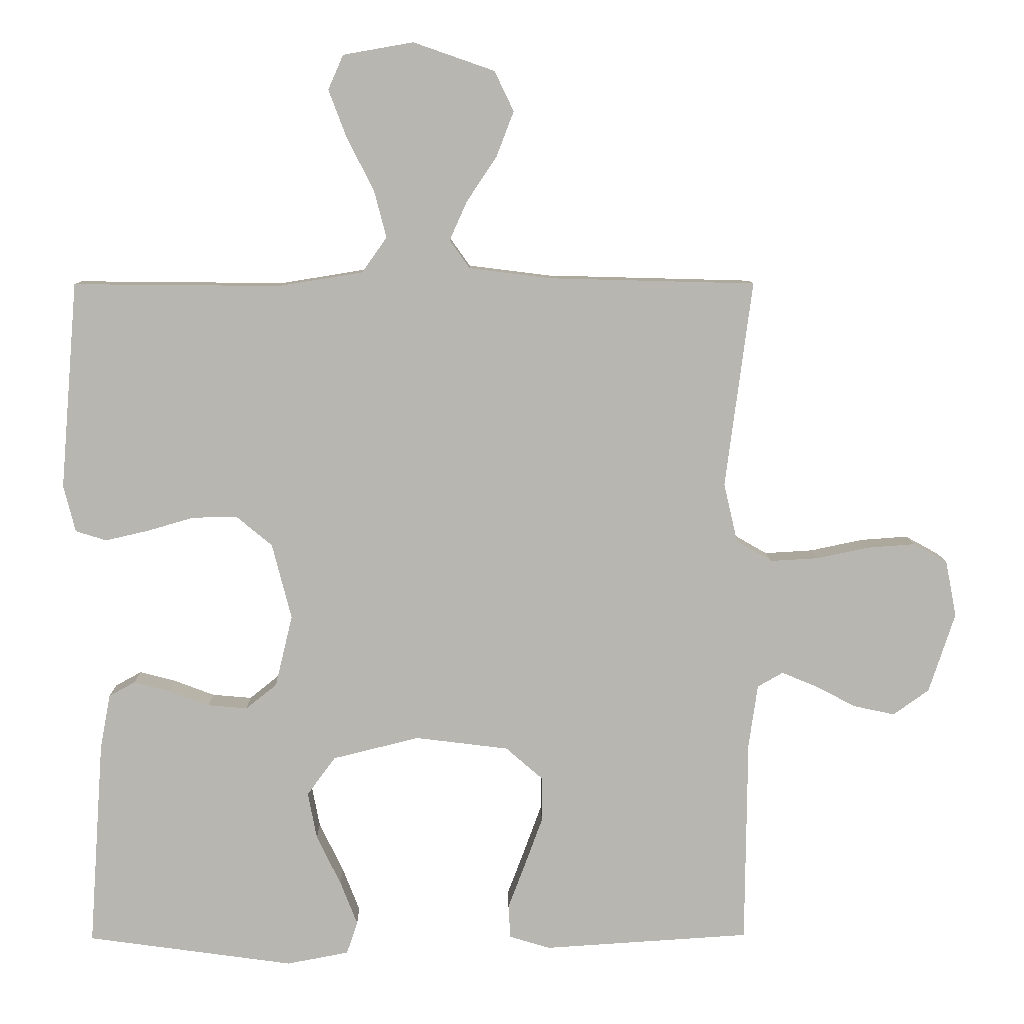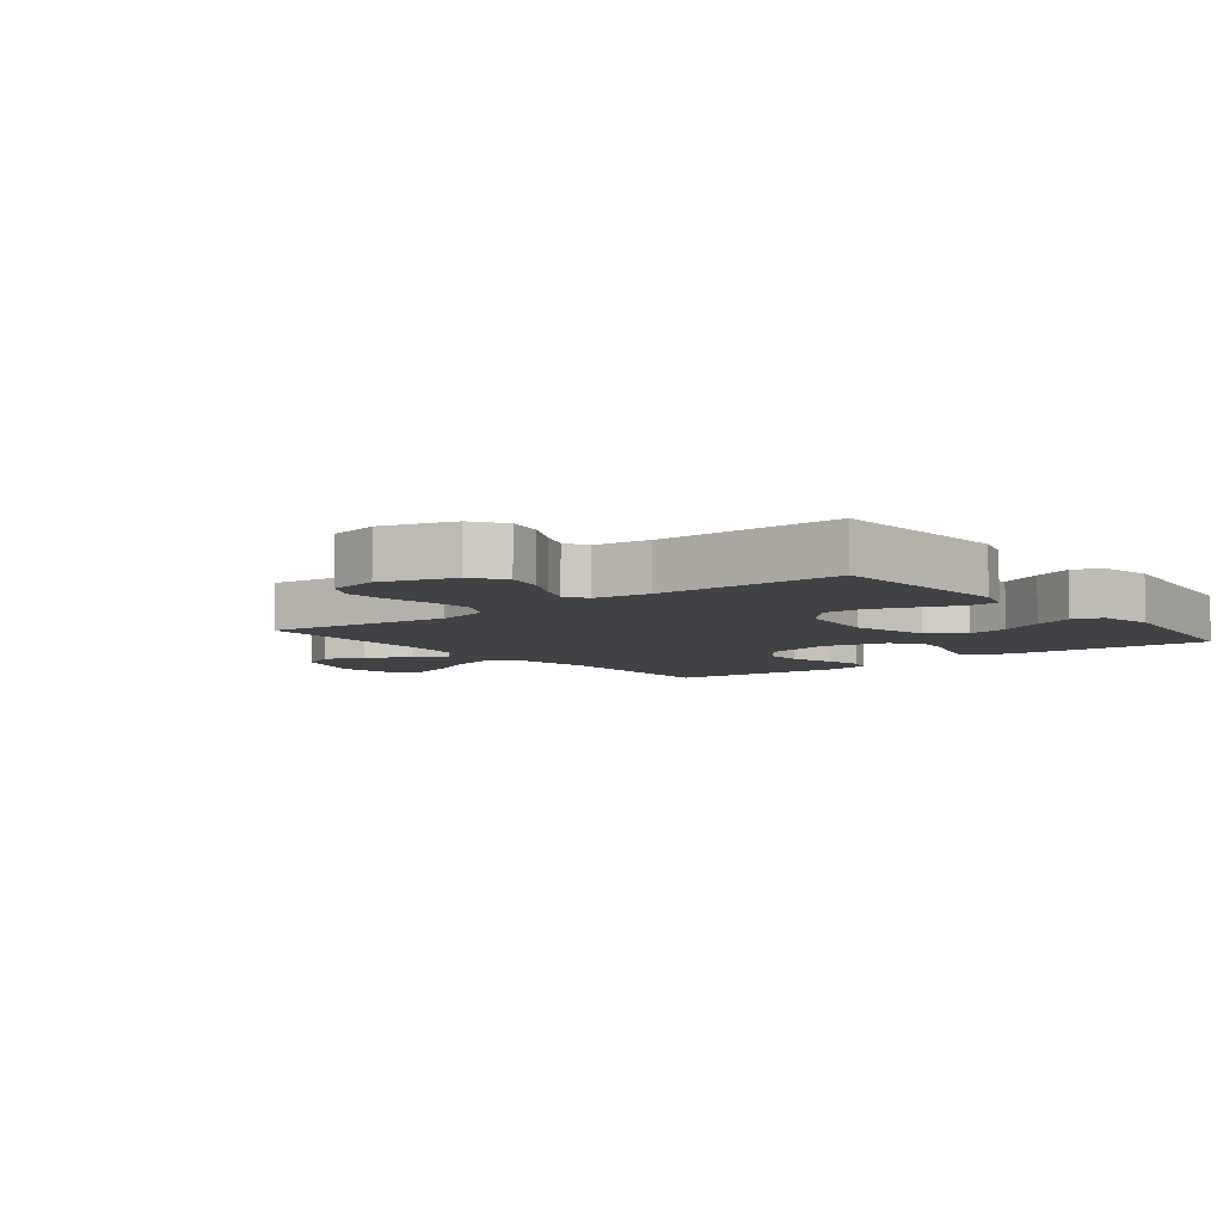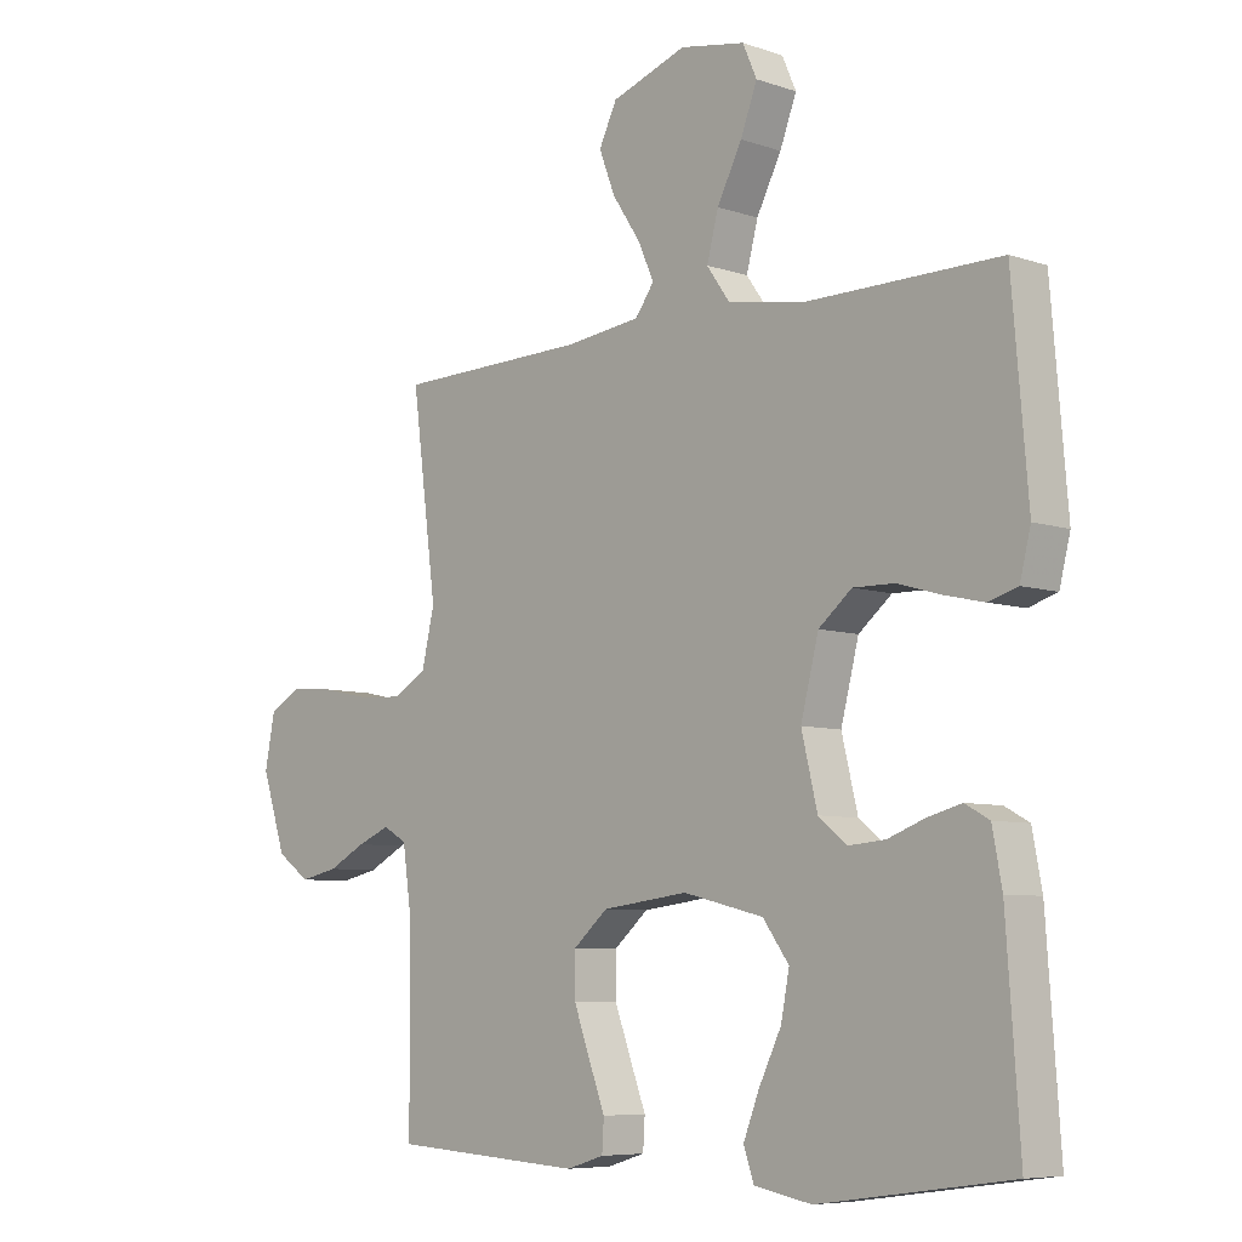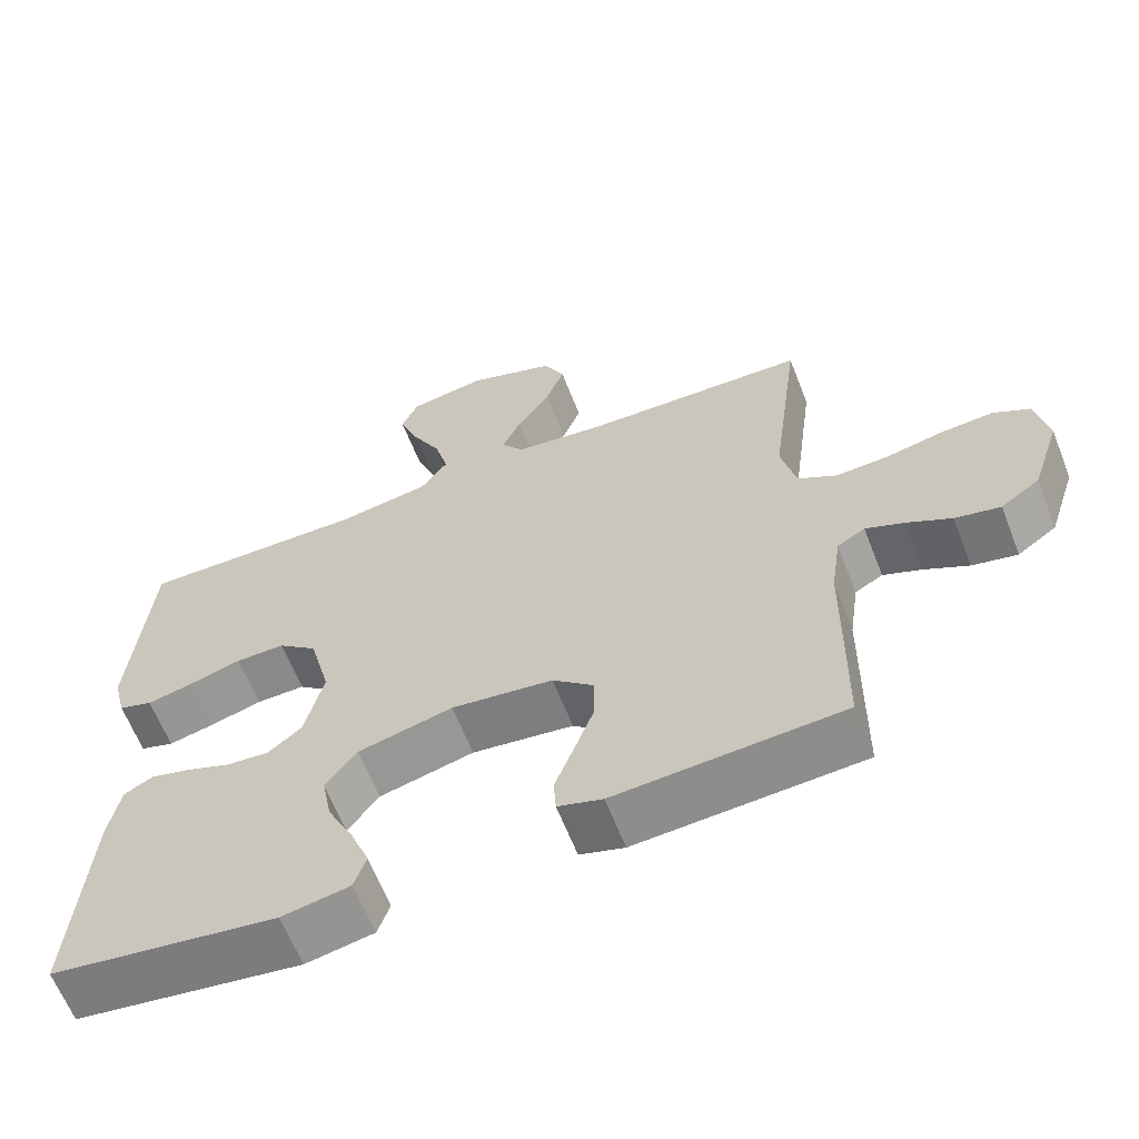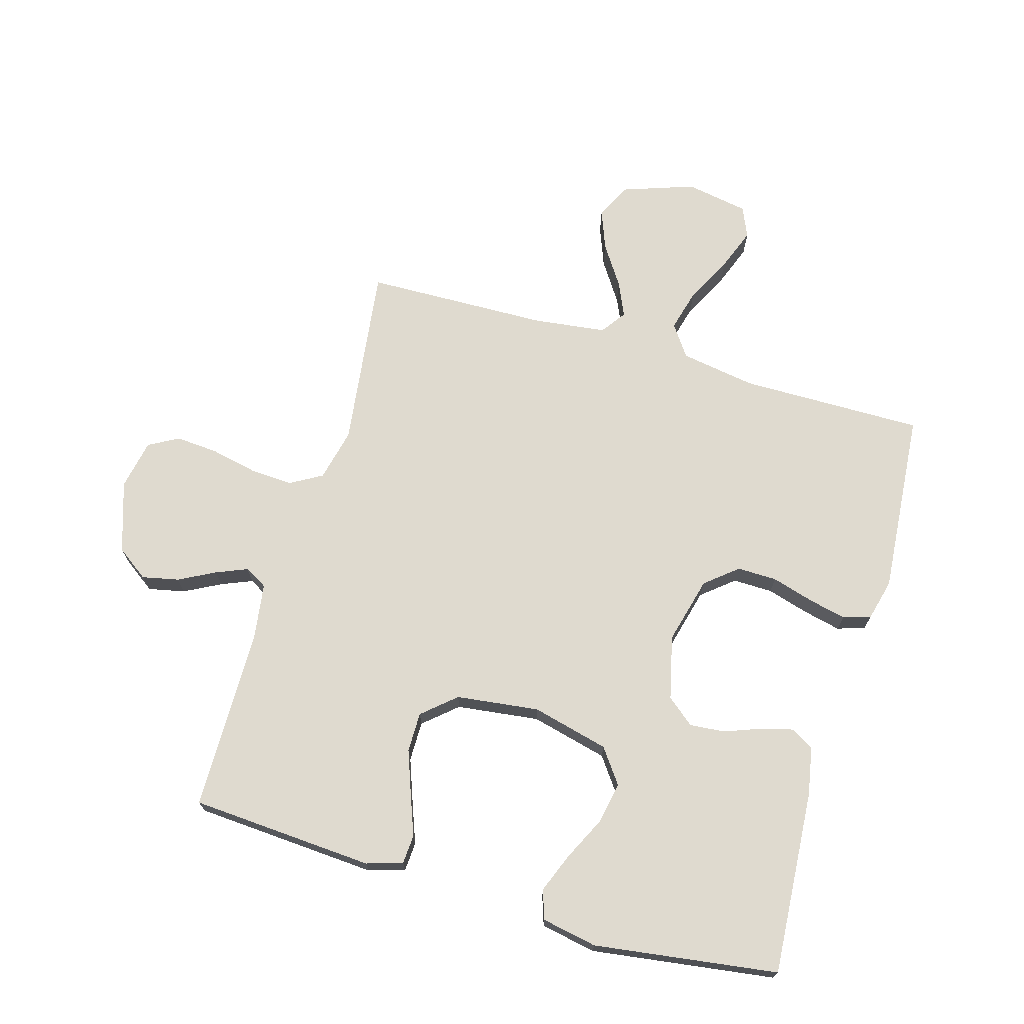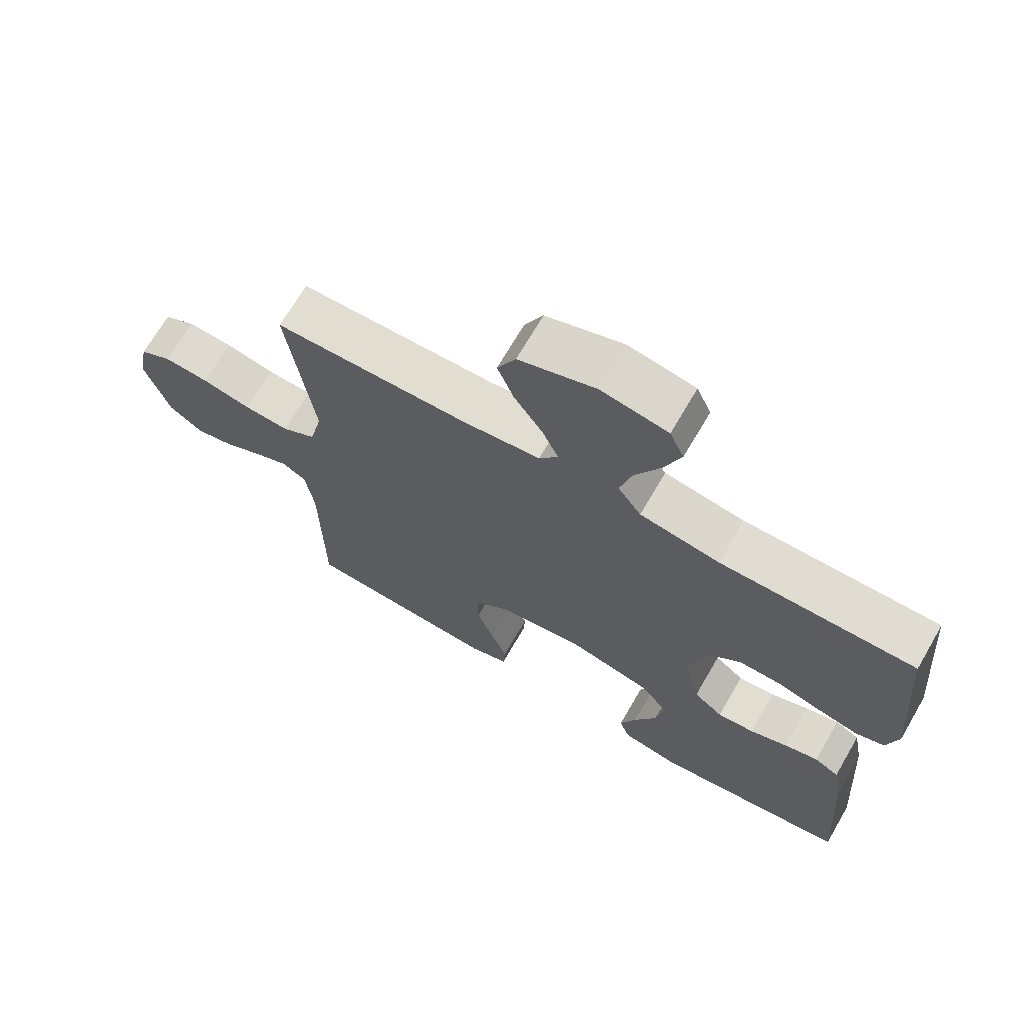
<metadata>
{"format":"obj","ext":"obj","renderer":"f3d","projection":"perspective","resolution":1024,"background":"white","views":[{"elev":8.8,"azim":-0.9,"up":"+Z"},{"elev":-6.6,"azim":128.6,"up":"+Y"},{"elev":-7.0,"azim":-134.4,"up":"+Z"},{"elev":-62.9,"azim":21.3,"up":"+Z"},{"elev":70.9,"azim":-163.7,"up":"+Y"},{"elev":69.2,"azim":-149.8,"up":"+Z"}]}
</metadata>
<code>
v 0.5 0.07 -0.5
v 0.2 0.07 -0.519
v 0.141 0.07 -0.501
v 0.138 0.07 -0.453
v 0.163 0.07 -0.387
v 0.189 0.07 -0.316
v 0.189 0.07 -0.251
v 0.135 0.07 -0.204
v 0 0.07 -0.187
v -0.126 0.07 -0.218
v -0.167 0.07 -0.274
v -0.154 0.07 -0.342
v -0.119 0.07 -0.414
v -0.094 0.07 -0.478
v -0.11 0.07 -0.525
v -0.2 0.07 -0.542
v -0.5 0.07 -0.5
v -0.479 0.07 -0.2
v -0.464 0.07 -0.12
v -0.426 0.07 -0.099
v -0.373 0.07 -0.113
v -0.315 0.07 -0.135
v -0.258 0.07 -0.14
v -0.213 0.07 -0.104
v -0.188 0.07 0
v -0.216 0.07 0.11
v -0.268 0.07 0.153
v -0.333 0.07 0.152
v -0.402 0.07 0.132
v -0.463 0.07 0.118
v -0.508 0.07 0.132
v -0.525 0.07 0.2
v -0.5 0.07 0.5
v -0.2 0.07 0.497
v -0.077 0.07 0.517
v -0.041 0.07 0.568
v -0.059 0.07 0.637
v -0.098 0.07 0.713
v -0.124 0.07 0.782
v -0.102 0.07 0.832
v 0 0.07 0.85
v 0.118 0.07 0.809
v 0.146 0.07 0.751
v 0.121 0.07 0.686
v 0.077 0.07 0.62
v 0.052 0.07 0.564
v 0.081 0.07 0.523
v 0.2 0.07 0.508
v 0.5 0.07 0.5
v 0.461 0.07 0.2
v 0.481 0.07 0.114
v 0.533 0.07 0.084
v 0.603 0.07 0.088
v 0.679 0.07 0.104
v 0.748 0.07 0.109
v 0.797 0.07 0.082
v 0.813 0.07 0
v 0.775 0.07 -0.116
v 0.723 0.07 -0.153
v 0.663 0.07 -0.14
v 0.604 0.07 -0.109
v 0.553 0.07 -0.088
v 0.516 0.07 -0.109
v 0.503 0.07 -0.2
v 0.5 0 -0.5
v 0.2 0 -0.519
v 0.141 0 -0.501
v 0.138 0 -0.453
v 0.163 0 -0.387
v 0.189 0 -0.316
v 0.189 0 -0.251
v 0.135 0 -0.204
v 0 0 -0.187
v -0.126 0 -0.218
v -0.167 0 -0.274
v -0.154 0 -0.342
v -0.119 0 -0.414
v -0.094 0 -0.478
v -0.11 0 -0.525
v -0.2 0 -0.542
v -0.5 0 -0.5
v -0.479 0 -0.2
v -0.464 0 -0.12
v -0.426 0 -0.099
v -0.373 0 -0.113
v -0.315 0 -0.135
v -0.258 0 -0.14
v -0.213 0 -0.104
v -0.188 0 0
v -0.216 0 0.11
v -0.268 0 0.153
v -0.333 0 0.152
v -0.402 0 0.132
v -0.463 0 0.118
v -0.508 0 0.132
v -0.525 0 0.2
v -0.5 0 0.5
v -0.2 0 0.497
v -0.077 0 0.517
v -0.041 0 0.568
v -0.059 0 0.637
v -0.098 0 0.713
v -0.124 0 0.782
v -0.102 0 0.832
v 0 0 0.85
v 0.118 0 0.809
v 0.146 0 0.751
v 0.121 0 0.686
v 0.077 0 0.62
v 0.052 0 0.564
v 0.081 0 0.523
v 0.2 0 0.508
v 0.5 0 0.5
v 0.461 0 0.2
v 0.481 0 0.114
v 0.533 0 0.084
v 0.603 0 0.088
v 0.679 0 0.104
v 0.748 0 0.109
v 0.797 0 0.082
v 0.813 0 0
v 0.775 0 -0.116
v 0.723 0 -0.153
v 0.663 0 -0.14
v 0.604 0 -0.109
v 0.553 0 -0.088
v 0.516 0 -0.109
v 0.503 0 -0.2
f 59 60 61
f 58 59 61
f 57 58 61
f 56 57 61
f 55 56 61
f 54 55 61
f 53 54 61
f 52 53 61 62
f 51 52 62 63
f 48 49 50
f 51 63 64
f 50 51 64
f 48 50 64
f 47 48 64
f 43 44 45
f 42 43 45
f 41 42 45
f 40 41 45
f 39 40 45
f 38 39 45
f 37 38 45
f 36 37 45 46
f 47 64 1
f 46 47 1
f 36 46 1
f 35 36 1
f 32 33 34
f 31 32 34
f 30 31 34
f 29 30 34
f 28 29 34
f 20 21 22
f 19 20 22
f 18 19 22
f 17 18 22
f 16 17 22
f 15 16 22
f 14 15 22
f 13 14 22
f 12 13 22
f 11 12 22 23
f 10 11 23 24
f 3 4 5
f 2 3 5
f 1 2 5
f 1 5 6
f 27 28 34 35
f 26 27 35
f 25 26 35
f 9 10 24 25
f 8 9 25 35
f 7 8 35 1
f 1 6 7
f 125 124 123
f 125 123 122
f 125 122 121
f 125 121 120
f 125 120 119
f 125 119 118
f 125 118 117
f 126 125 117 116
f 127 126 116 115
f 114 113 112
f 128 127 115
f 128 115 114
f 128 114 112
f 128 112 111
f 109 108 107
f 109 107 106
f 109 106 105
f 109 105 104
f 109 104 103
f 109 103 102
f 109 102 101
f 110 109 101 100
f 65 128 111
f 65 111 110
f 65 110 100
f 65 100 99
f 98 97 96
f 98 96 95
f 98 95 94
f 98 94 93
f 98 93 92
f 86 85 84
f 86 84 83
f 86 83 82
f 86 82 81
f 86 81 80
f 86 80 79
f 86 79 78
f 86 78 77
f 86 77 76
f 87 86 76 75
f 88 87 75 74
f 69 68 67
f 69 67 66
f 69 66 65
f 70 69 65
f 99 98 92 91
f 99 91 90
f 99 90 89
f 89 88 74 73
f 99 89 73 72
f 65 99 72 71
f 71 70 65
f 1 65 66 2
f 2 66 67 3
f 3 67 68 4
f 4 68 69 5
f 5 69 70 6
f 6 70 71 7
f 7 71 72 8
f 8 72 73 9
f 9 73 74 10
f 10 74 75 11
f 11 75 76 12
f 12 76 77 13
f 13 77 78 14
f 14 78 79 15
f 15 79 80 16
f 16 80 81 17
f 17 81 82 18
f 18 82 83 19
f 19 83 84 20
f 20 84 85 21
f 21 85 86 22
f 22 86 87 23
f 23 87 88 24
f 24 88 89 25
f 25 89 90 26
f 26 90 91 27
f 27 91 92 28
f 28 92 93 29
f 29 93 94 30
f 30 94 95 31
f 31 95 96 32
f 32 96 97 33
f 33 97 98 34
f 34 98 99 35
f 35 99 100 36
f 36 100 101 37
f 37 101 102 38
f 38 102 103 39
f 39 103 104 40
f 40 104 105 41
f 41 105 106 42
f 42 106 107 43
f 43 107 108 44
f 44 108 109 45
f 45 109 110 46
f 46 110 111 47
f 47 111 112 48
f 48 112 113 49
f 49 113 114 50
f 50 114 115 51
f 51 115 116 52
f 52 116 117 53
f 53 117 118 54
f 54 118 119 55
f 55 119 120 56
f 56 120 121 57
f 57 121 122 58
f 58 122 123 59
f 59 123 124 60
f 60 124 125 61
f 61 125 126 62
f 62 126 127 63
f 63 127 128 64
f 64 128 65 1

</code>
